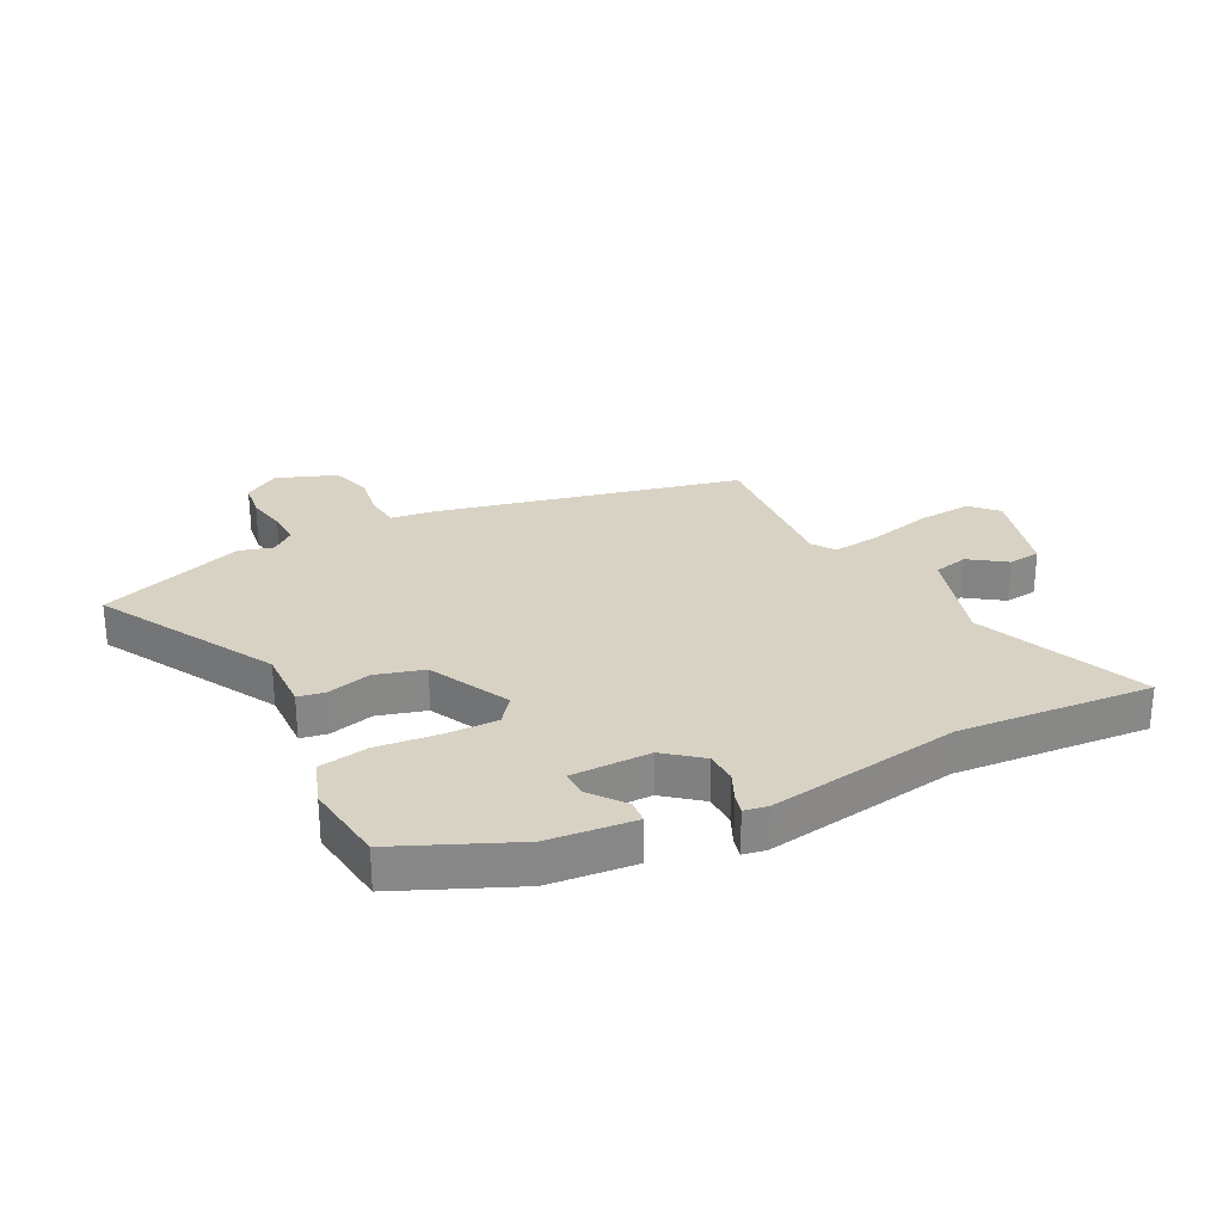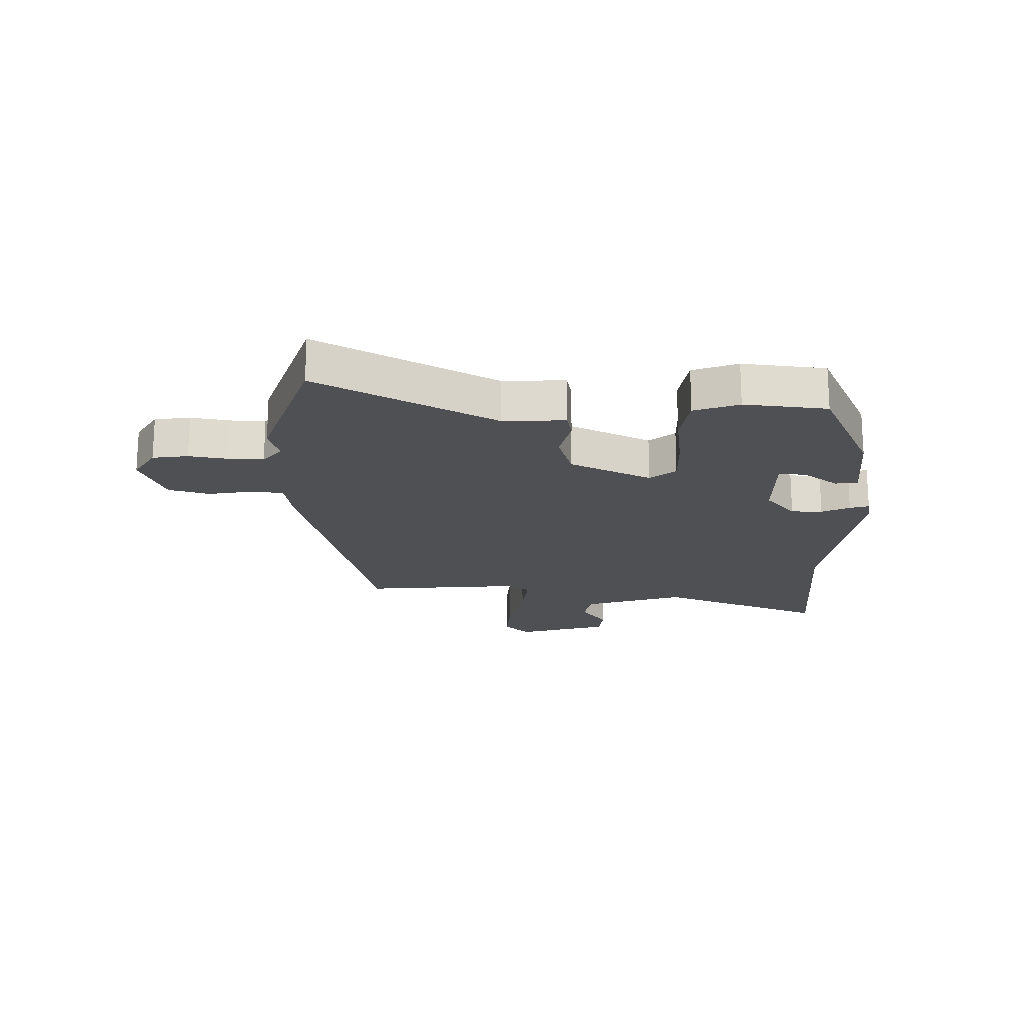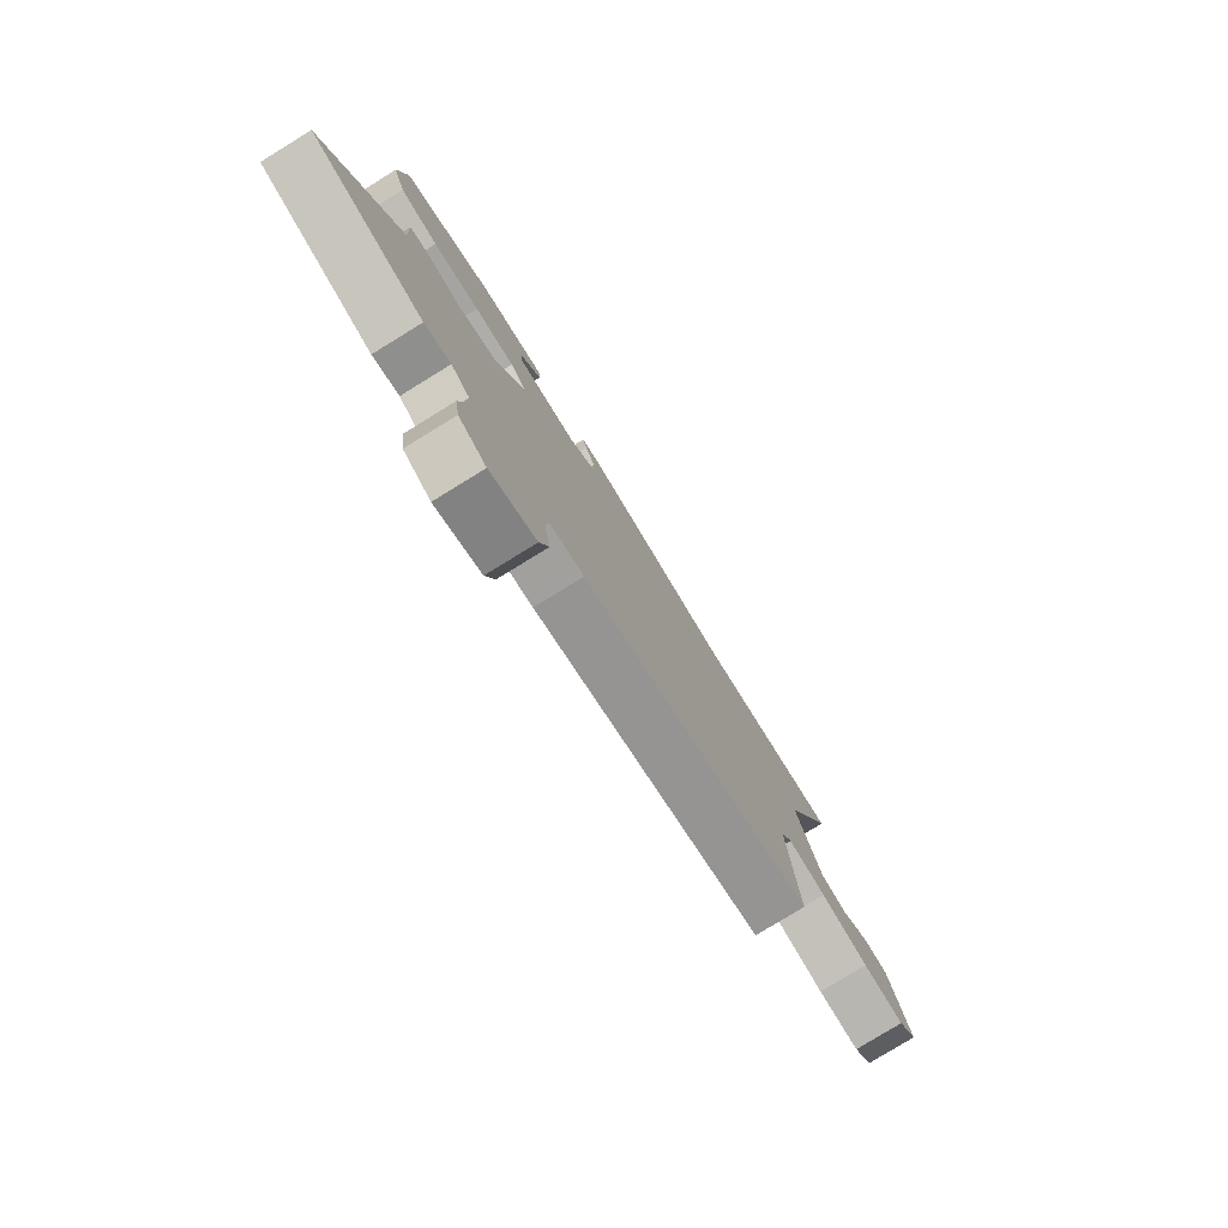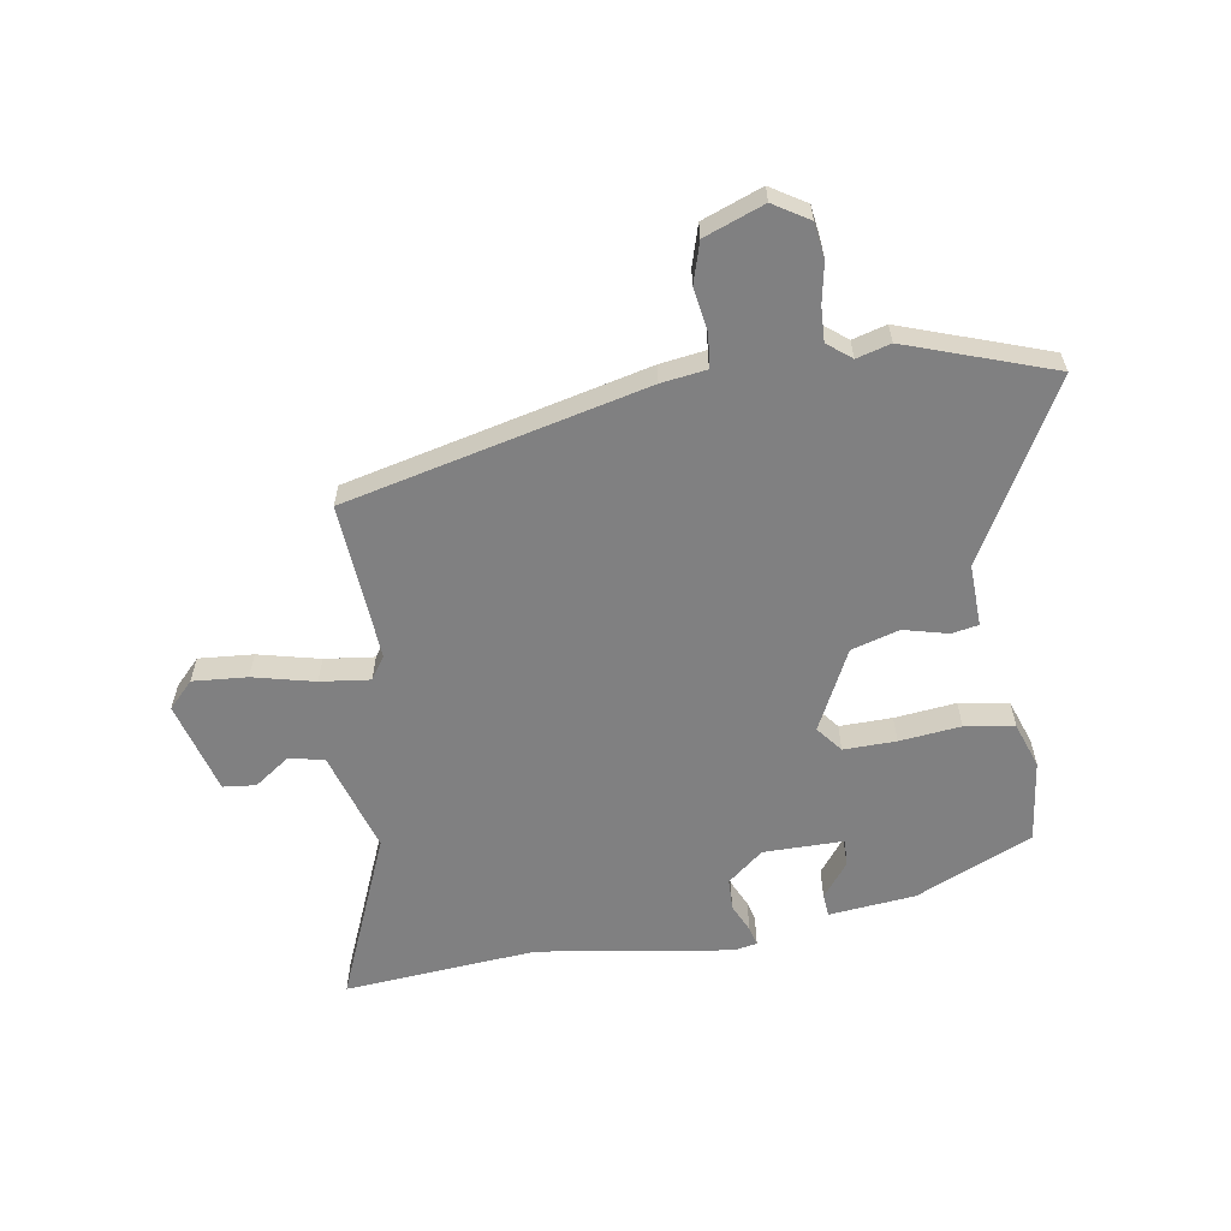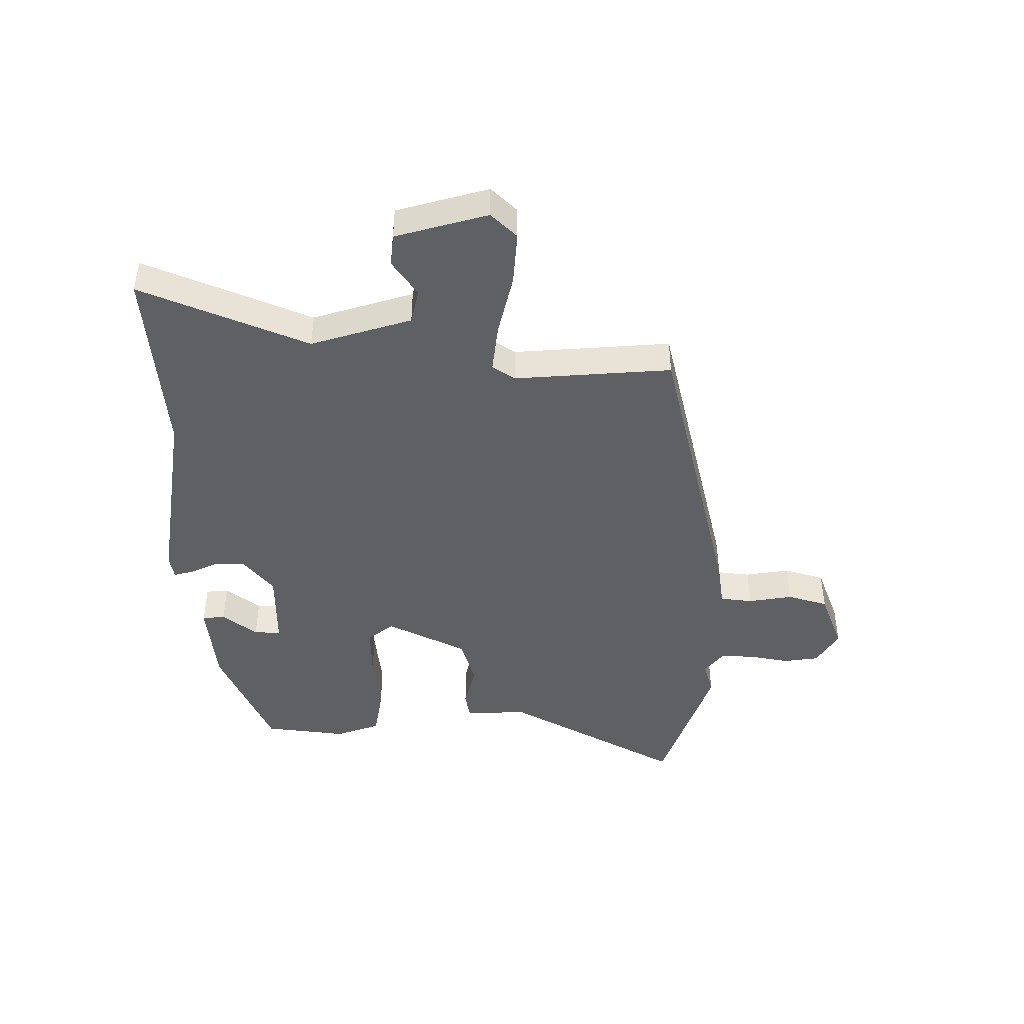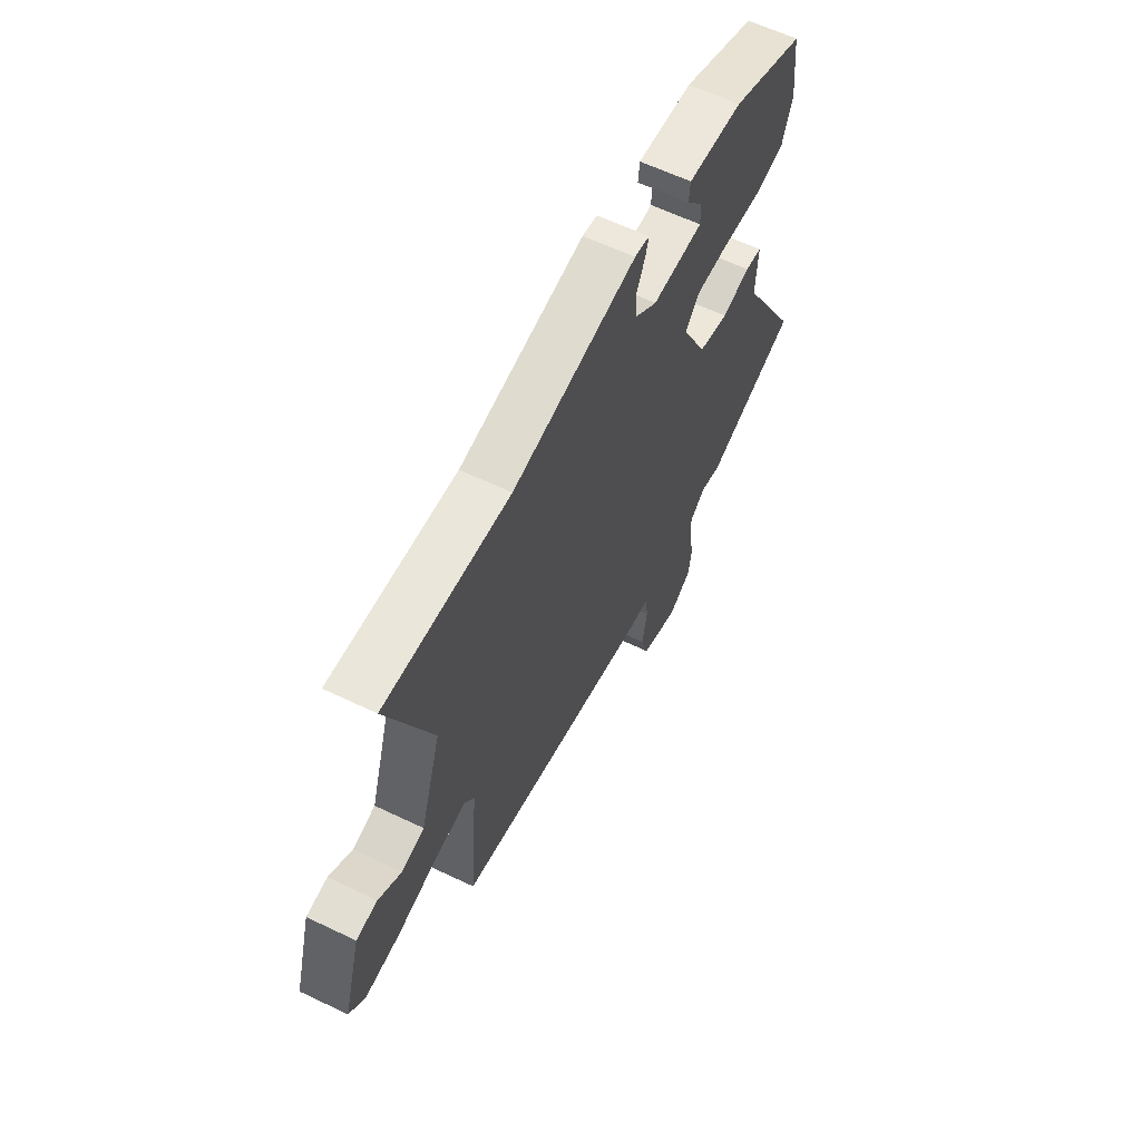
<metadata>
{"format":"obj","ext":"obj","renderer":"f3d","projection":"perspective","resolution":1024,"background":"white","views":[{"elev":27.7,"azim":-27.9,"up":"+Y"},{"elev":-18.9,"azim":-91.0,"up":"+Y"},{"elev":-78.9,"azim":-58.4,"up":"+Z"},{"elev":-60.1,"azim":-171.6,"up":"+Y"},{"elev":-44.5,"azim":89.2,"up":"+Y"},{"elev":62.1,"azim":115.9,"up":"+Z"}]}
</metadata>
<code>
v 0.478 0.07 -0.396
v -0.035 0.07 -0.525
v -0.112 0.07 -0.537
v -0.118 0.07 -0.593
v -0.105 0.07 -0.669
v -0.125 0.07 -0.739
v -0.227 0.07 -0.779
v -0.288 0.07 -0.742
v -0.297 0.07 -0.681
v -0.285 0.07 -0.613
v -0.283 0.07 -0.554
v -0.324 0.07 -0.522
v -0.382 0.07 -0.539
v -0.632 0.07 -0.456
v -0.468 0.07 -0.153
v -0.473 0.07 -0.046
v -0.427 0.07 -0.037
v -0.351 0.07 -0.055
v -0.269 0.07 -0.03
v -0.202 0.07 0.109
v -0.238 0.07 0.153
v -0.328 0.07 0.15
v -0.433 0.07 0.137
v -0.518 0.07 0.15
v -0.546 0.07 0.227
v -0.53 0.07 0.369
v -0.331 0.07 0.46
v -0.183 0.07 0.477
v -0.179 0.07 0.438
v -0.224 0.07 0.378
v -0.225 0.07 0.332
v -0.088 0.07 0.334
v -0.027 0.07 0.385
v -0.026 0.07 0.439
v -0.049 0.07 0.487
v -0.058 0.07 0.52
v -0.018 0.07 0.528
v 0.314 0.07 0.482
v 0.645 0.07 0.514
v 0.529 0.07 0.225
v 0.584 0.07 0.052
v 0.644 0.07 0.039
v 0.705 0.07 0.083
v 0.761 0.07 0.078
v 0.807 0.07 -0.08
v 0.765 0.07 -0.125
v 0.672 0.07 -0.119
v 0.566 0.07 -0.095
v 0.481 0.07 -0.086
v 0.455 0.07 -0.125
v 0.478 0 -0.396
v -0.035 0 -0.525
v -0.112 0 -0.537
v -0.118 0 -0.593
v -0.105 0 -0.669
v -0.125 0 -0.739
v -0.227 0 -0.779
v -0.288 0 -0.742
v -0.297 0 -0.681
v -0.285 0 -0.613
v -0.283 0 -0.554
v -0.324 0 -0.522
v -0.382 0 -0.539
v -0.632 0 -0.456
v -0.468 0 -0.153
v -0.473 0 -0.046
v -0.427 0 -0.037
v -0.351 0 -0.055
v -0.269 0 -0.03
v -0.202 0 0.109
v -0.238 0 0.153
v -0.328 0 0.15
v -0.433 0 0.137
v -0.518 0 0.15
v -0.546 0 0.227
v -0.53 0 0.369
v -0.331 0 0.46
v -0.183 0 0.477
v -0.179 0 0.438
v -0.224 0 0.378
v -0.225 0 0.332
v -0.088 0 0.334
v -0.027 0 0.385
v -0.026 0 0.439
v -0.049 0 0.487
v -0.058 0 0.52
v -0.018 0 0.528
v 0.314 0 0.482
v 0.645 0 0.514
v 0.529 0 0.225
v 0.584 0 0.052
v 0.644 0 0.039
v 0.705 0 0.083
v 0.761 0 0.078
v 0.807 0 -0.08
v 0.765 0 -0.125
v 0.672 0 -0.119
v 0.566 0 -0.095
v 0.481 0 -0.086
v 0.455 0 -0.125
f 45 46 47 48
f 45 48 49
f 42 43 44 45
f 41 42 45 49
f 40 41 49
f 38 39 40
f 38 40 49 50
f 34 35 36 37
f 33 34 37 38
f 32 33 38 50
f 27 28 29 30
f 27 30 31
f 26 27 31
f 25 26 31
f 22 23 24 25
f 21 22 25 31
f 20 21 31 32
f 15 16 17 18
f 15 18 19
f 12 13 14 15
f 11 12 15 19
f 7 8 9 10
f 7 10 11
f 4 5 6 7
f 3 4 7 11
f 19 20 32 50
f 3 11 19 50
f 1 2 3 50
f 98 97 96 95
f 99 98 95
f 95 94 93 92
f 99 95 92 91
f 99 91 90
f 90 89 88
f 100 99 90 88
f 87 86 85 84
f 88 87 84 83
f 100 88 83 82
f 80 79 78 77
f 81 80 77
f 81 77 76
f 81 76 75
f 75 74 73 72
f 81 75 72 71
f 82 81 71 70
f 68 67 66 65
f 69 68 65
f 65 64 63 62
f 69 65 62 61
f 60 59 58 57
f 61 60 57
f 57 56 55 54
f 61 57 54 53
f 100 82 70 69
f 100 69 61 53
f 100 53 52 51
f 1 51 52 2
f 2 52 53 3
f 3 53 54 4
f 4 54 55 5
f 5 55 56 6
f 6 56 57 7
f 7 57 58 8
f 8 58 59 9
f 9 59 60 10
f 10 60 61 11
f 11 61 62 12
f 12 62 63 13
f 13 63 64 14
f 14 64 65 15
f 15 65 66 16
f 16 66 67 17
f 17 67 68 18
f 18 68 69 19
f 19 69 70 20
f 20 70 71 21
f 21 71 72 22
f 22 72 73 23
f 23 73 74 24
f 24 74 75 25
f 25 75 76 26
f 26 76 77 27
f 27 77 78 28
f 28 78 79 29
f 29 79 80 30
f 30 80 81 31
f 31 81 82 32
f 32 82 83 33
f 33 83 84 34
f 34 84 85 35
f 35 85 86 36
f 36 86 87 37
f 37 87 88 38
f 38 88 89 39
f 39 89 90 40
f 40 90 91 41
f 41 91 92 42
f 42 92 93 43
f 43 93 94 44
f 44 94 95 45
f 45 95 96 46
f 46 96 97 47
f 47 97 98 48
f 48 98 99 49
f 49 99 100 50
f 50 100 51 1

</code>
